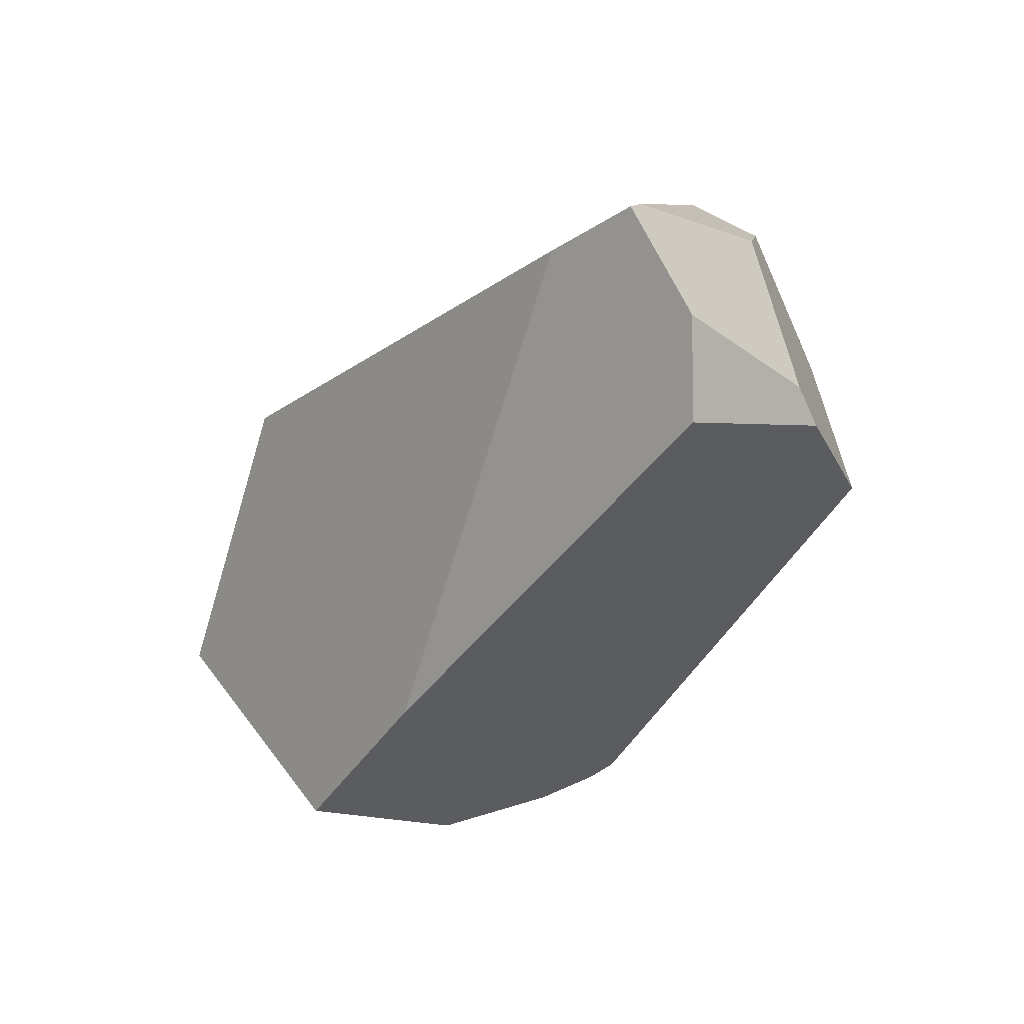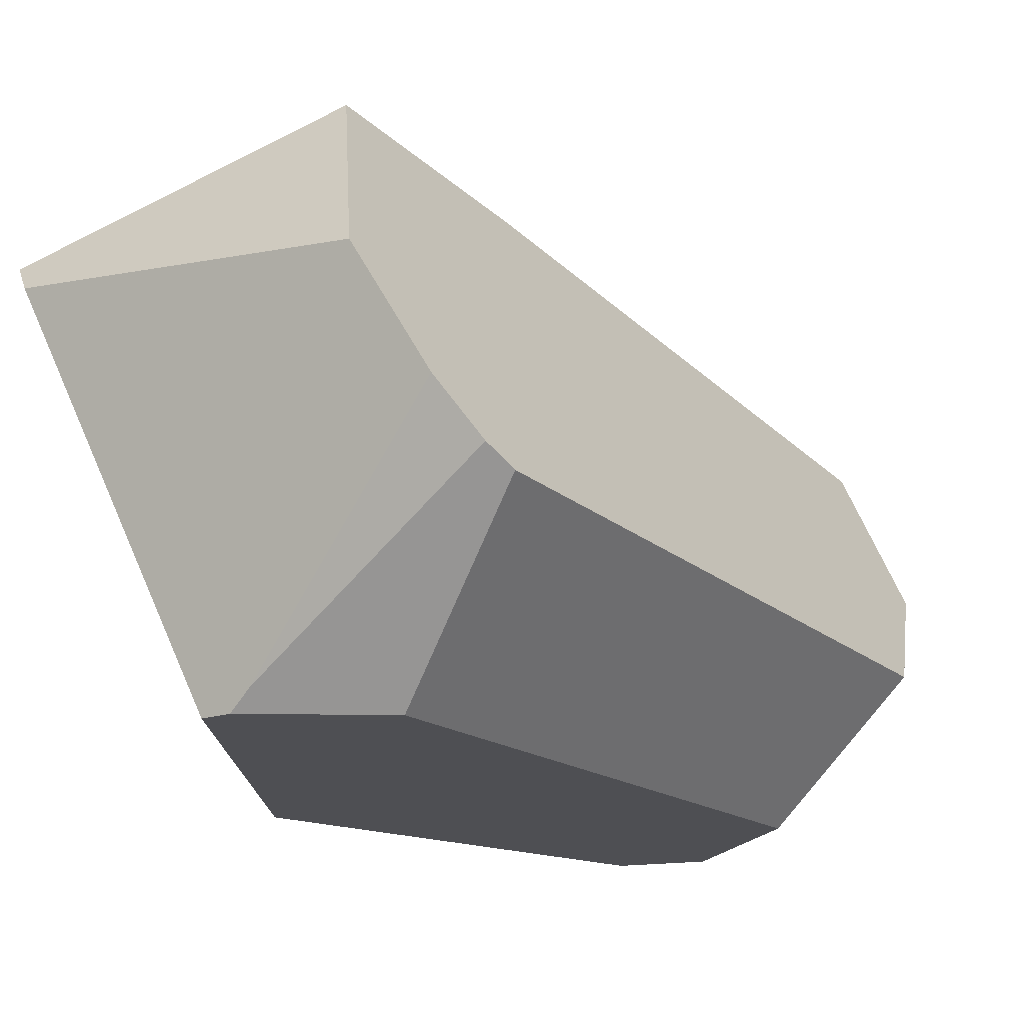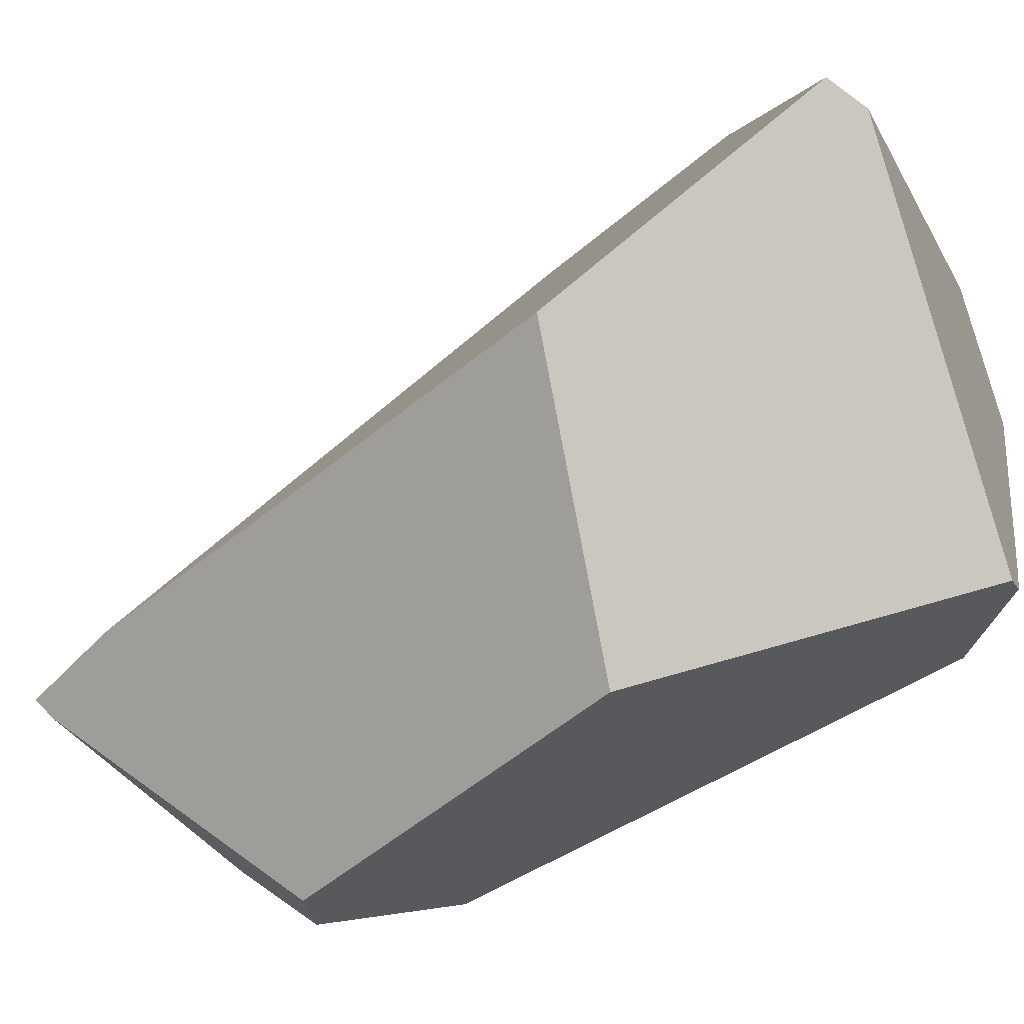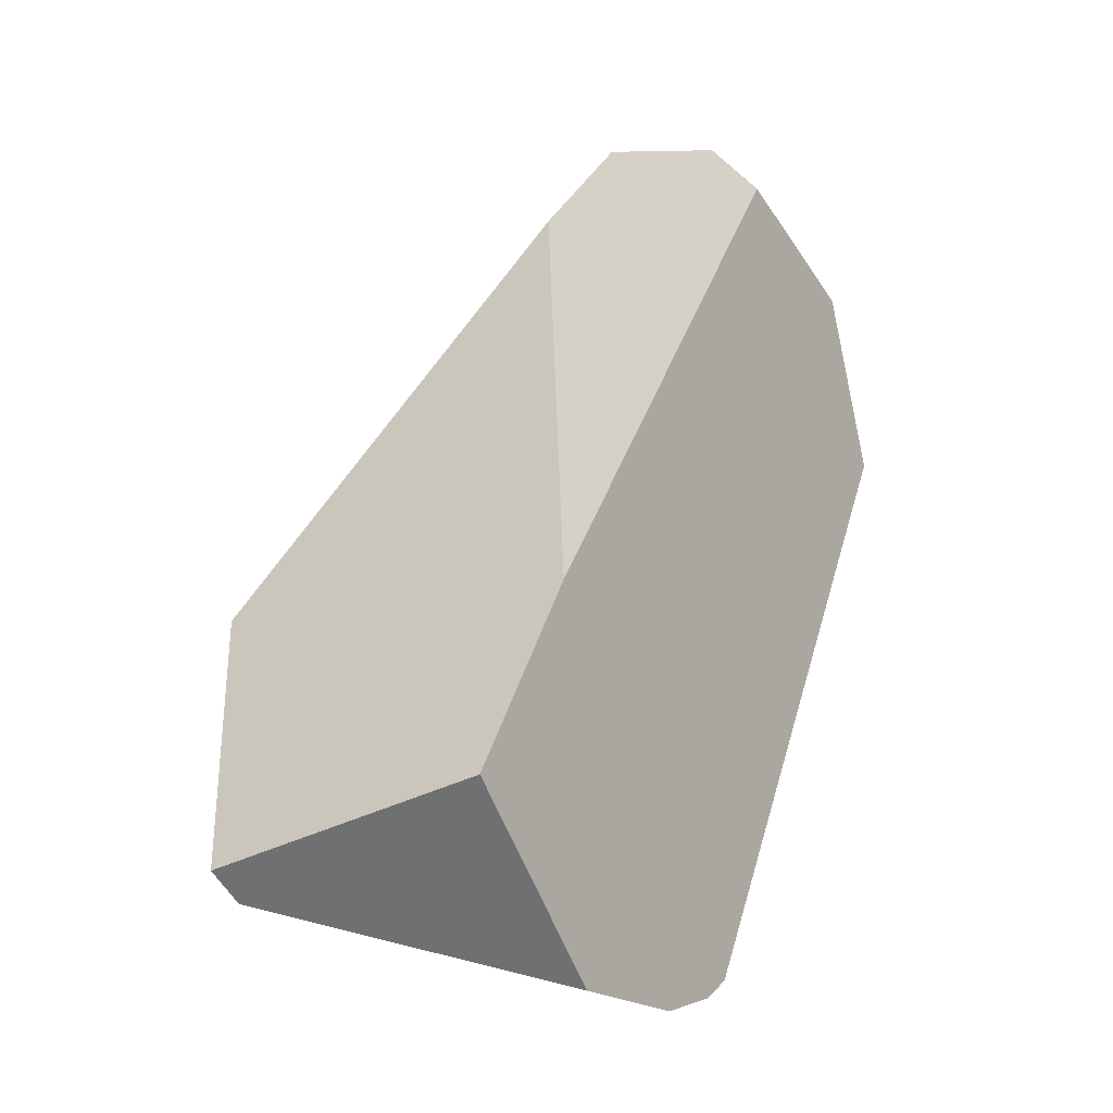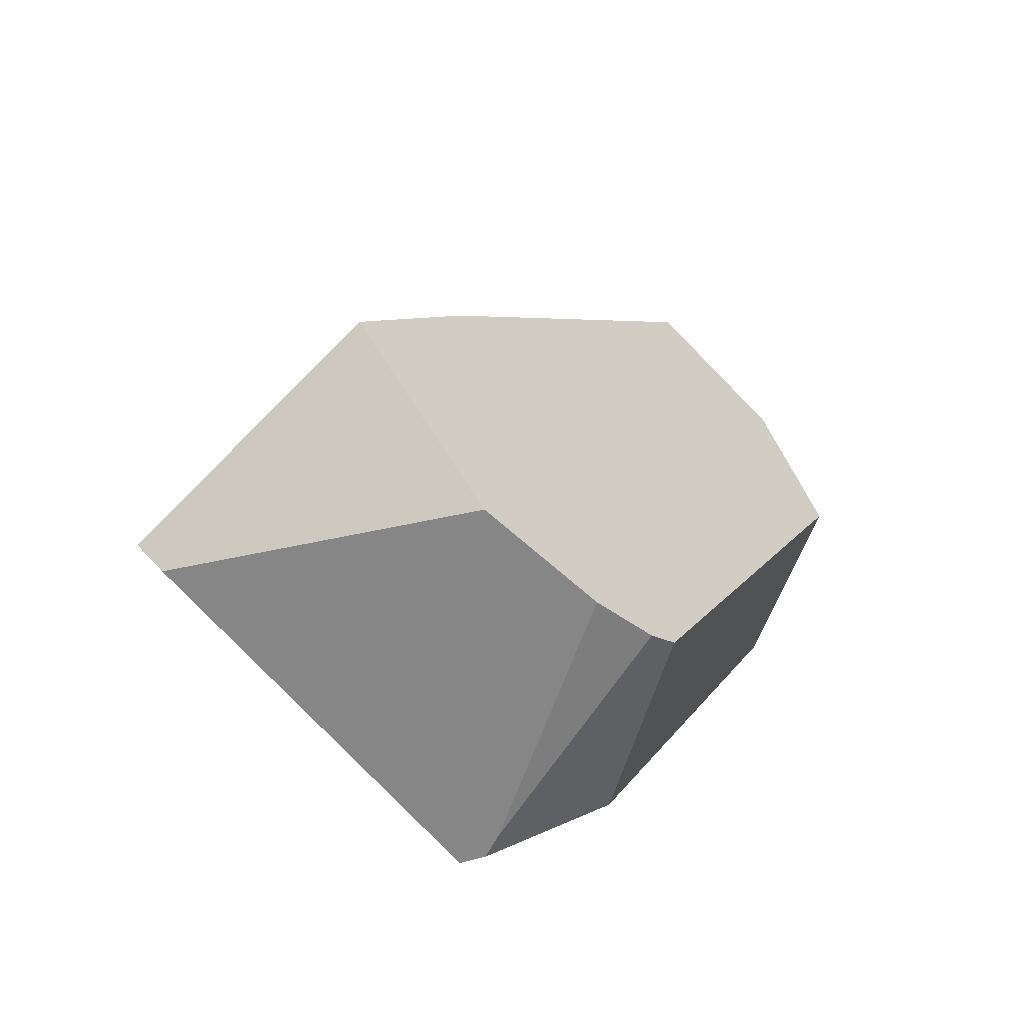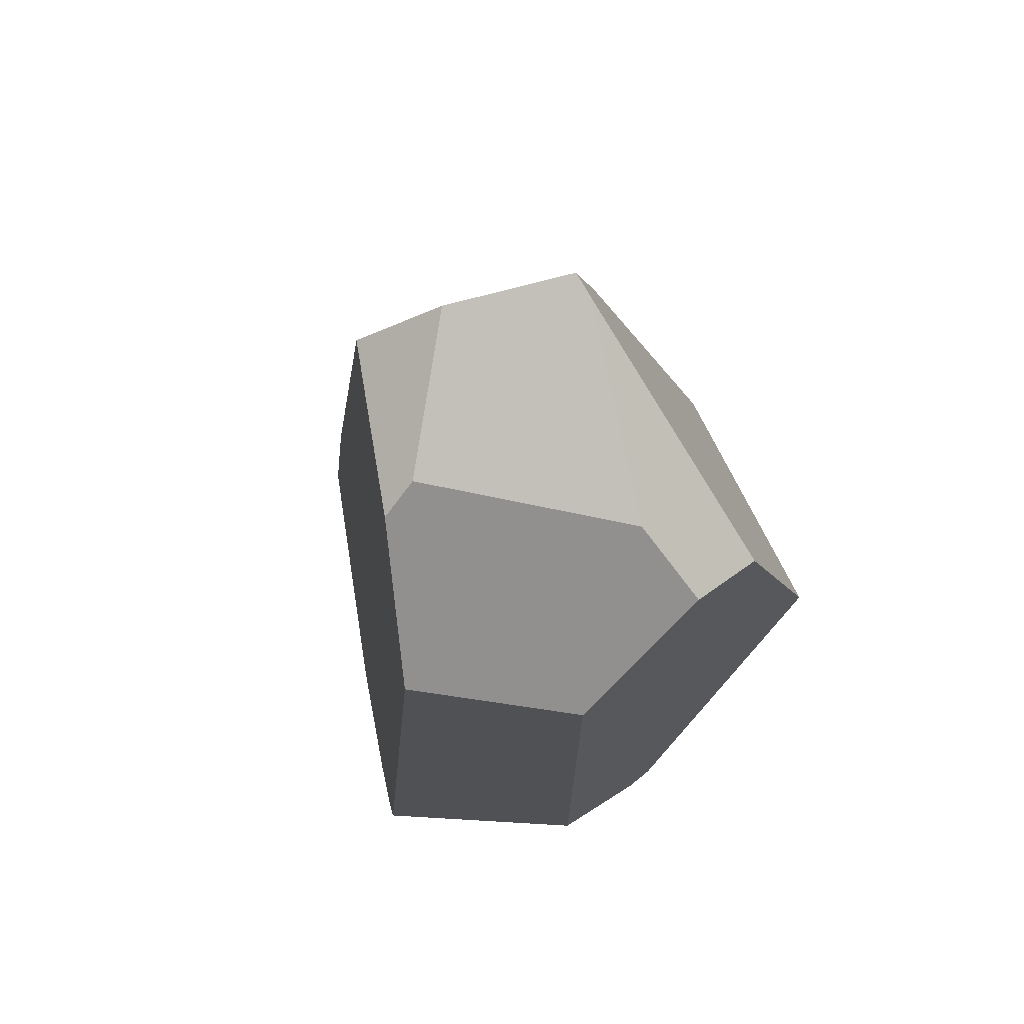
<metadata>
{"format":"obj","ext":"obj","renderer":"f3d","projection":"perspective","resolution":1024,"background":"white","views":[{"elev":60.5,"azim":28.5,"up":"+Y"},{"elev":2.1,"azim":21.2,"up":"+Z"},{"elev":-28.7,"azim":-82.1,"up":"+Z"},{"elev":-2.9,"azim":0.2,"up":"+Y"},{"elev":-62.2,"azim":14.0,"up":"+Y"},{"elev":45.1,"azim":130.3,"up":"+Y"}]}
</metadata>
<code>
g  Instance
v -0.4707 -53.7 -0.4932
v -1.705 -55.34 -0.1347
v -0.4073 -55.22 0.8633
v -0.4073 -55.22 0.8633
v -1.705 -55.34 -0.1347
v -0.6886 -55.89 1.198
v -0.6886 -55.89 1.198
v -1.705 -55.34 -0.1347
v -1.663 -56.25 0.6797
v 0.5769 -53.9 -0.5101
v 0.08296 -54.08 -1.165
v 0.1871 -53.45 -0.3177
v 0.1871 -53.45 -0.3177
v 0.08296 -54.08 -1.165
v -0.2094 -53.39 -0.6047
v -0.2094 -53.39 -0.6047
v 0.08296 -54.08 -1.165
v -0.203 -53.46 -0.6768
v 0.5769 -53.9 -0.5101
v 0.1871 -53.45 -0.3177
v 0.682 -54.03 -0.4663
v 0.682 -54.03 -0.4663
v 0.1871 -53.45 -0.3177
v 0.3454 -53.66 -0.03749
v 0.1345 -56.76 0.1502
v -0.0191 -56.79 0.3411
v -0.6019 -56.75 -0.5629
v -0.1942 -56.57 -0.648
v 0.4252 -54.8 -1.19
v 0.2013 -56.71 0.06817
v 0.2013 -56.71 0.06817
v 0.4252 -54.8 -1.19
v 0.8322 -54.69 -0.6694
v -0.325 -56.67 0.7256
v -0.6886 -55.89 1.198
v -1.571 -56.37 0.6139
v -1.571 -56.37 0.6139
v -0.6886 -55.89 1.198
v -1.663 -56.25 0.6797
v -1.663 -56.25 0.6797
v -1.705 -55.34 -0.1347
v -1.571 -56.37 0.6139
v -1.571 -56.37 0.6139
v -1.705 -55.34 -0.1347
v -0.7753 -56.72 -0.6656
v -0.7753 -56.72 -0.6656
v -1.705 -55.34 -0.1347
v -1.143 -55.49 -1.142
v 0.8322 -54.69 -0.6694
v 0.682 -54.03 -0.4663
v 0.2013 -56.71 0.06817
v 0.2013 -56.71 0.06817
v 0.682 -54.03 -0.4663
v 0.1345 -56.76 0.1502
v 0.1345 -56.76 0.1502
v 0.682 -54.03 -0.4663
v -0.0191 -56.79 0.3411
v -0.0191 -56.79 0.3411
v 0.682 -54.03 -0.4663
v -0.325 -56.67 0.7256
v -0.325 -56.67 0.7256
v 0.682 -54.03 -0.4663
v -0.6886 -55.89 1.198
v -0.6886 -55.89 1.198
v 0.682 -54.03 -0.4663
v -0.4073 -55.22 0.8633
v -0.4073 -55.22 0.8633
v 0.682 -54.03 -0.4663
v 0.3454 -53.66 -0.03749
v -0.2094 -53.39 -0.6047
v -0.203 -53.46 -0.6768
v -0.4707 -53.7 -0.4932
v -0.4707 -53.7 -0.4932
v -0.203 -53.46 -0.6768
v -1.705 -55.34 -0.1347
v -1.705 -55.34 -0.1347
v -0.203 -53.46 -0.6768
v -1.143 -55.49 -1.142
v -1.143 -55.49 -1.142
v -0.203 -53.46 -0.6768
v -0.2854 -54.38 -1.424
v -1.143 -55.49 -1.142
v -0.2854 -54.38 -1.424
v -0.7753 -56.72 -0.6656
v -0.7753 -56.72 -0.6656
v -0.2854 -54.38 -1.424
v -0.6705 -56.75 -0.6448
v -0.6705 -56.75 -0.6448
v -0.2854 -54.38 -1.424
v -0.1942 -56.57 -0.648
v -0.1942 -56.57 -0.648
v -0.2854 -54.38 -1.424
v 0.4252 -54.8 -1.19
v 0.4252 -54.8 -1.19
v -0.2854 -54.38 -1.424
v 0.02023 -54.36 -1.393
v -0.325 -56.67 0.7256
v -1.571 -56.37 0.6139
v -0.0191 -56.79 0.3411
v -0.0191 -56.79 0.3411
v -1.571 -56.37 0.6139
v -0.6019 -56.75 -0.5629
v -0.6019 -56.75 -0.5629
v -1.571 -56.37 0.6139
v -0.6705 -56.75 -0.6448
v -0.6705 -56.75 -0.6448
v -1.571 -56.37 0.6139
v -0.7753 -56.72 -0.6656
v 0.2013 -56.71 0.06817
v 0.1345 -56.76 0.1502
v -0.1942 -56.57 -0.648
v -0.1942 -56.57 -0.648
v 0.1345 -56.76 0.1502
v -0.6705 -56.75 -0.6448
v -0.6705 -56.75 -0.6448
v 0.1345 -56.76 0.1502
v -0.6019 -56.75 -0.5629
v 0.4252 -54.8 -1.19
v 0.02023 -54.36 -1.393
v 0.8322 -54.69 -0.6694
v 0.8322 -54.69 -0.6694
v 0.02023 -54.36 -1.393
v 0.682 -54.03 -0.4663
v 0.682 -54.03 -0.4663
v 0.02023 -54.36 -1.393
v 0.5769 -53.9 -0.5101
v 0.5769 -53.9 -0.5101
v 0.02023 -54.36 -1.393
v 0.08296 -54.08 -1.165
v -0.2094 -53.39 -0.6047
v -0.4707 -53.7 -0.4932
v 0.1871 -53.45 -0.3177
v 0.1871 -53.45 -0.3177
v -0.4707 -53.7 -0.4932
v 0.3454 -53.66 -0.03749
v 0.3454 -53.66 -0.03749
v -0.4707 -53.7 -0.4932
v -0.4073 -55.22 0.8633
v -0.203 -53.46 -0.6768
v 0.08296 -54.08 -1.165
v -0.2854 -54.38 -1.424
v -0.2854 -54.38 -1.424
v 0.08296 -54.08 -1.165
v 0.02023 -54.36 -1.393
f 1 2 3
f 4 5 6
f 7 8 9
f 10 11 12
f 13 14 15
f 16 17 18
f 19 20 21
f 22 23 24
f 25 26 27
f 28 29 30
f 31 32 33
f 34 35 36
f 37 38 39
f 40 41 42
f 43 44 45
f 46 47 48
f 49 50 51
f 52 53 54
f 55 56 57
f 58 59 60
f 61 62 63
f 64 65 66
f 67 68 69
f 70 71 72
f 73 74 75
f 76 77 78
f 79 80 81
f 82 83 84
f 85 86 87
f 88 89 90
f 91 92 93
f 94 95 96
f 97 98 99
f 100 101 102
f 103 104 105
f 106 107 108
f 109 110 111
f 112 113 114
f 115 116 117
f 118 119 120
f 121 122 123
f 124 125 126
f 127 128 129
f 130 131 132
f 133 134 135
f 136 137 138
f 139 140 141
f 142 143 144

</code>
